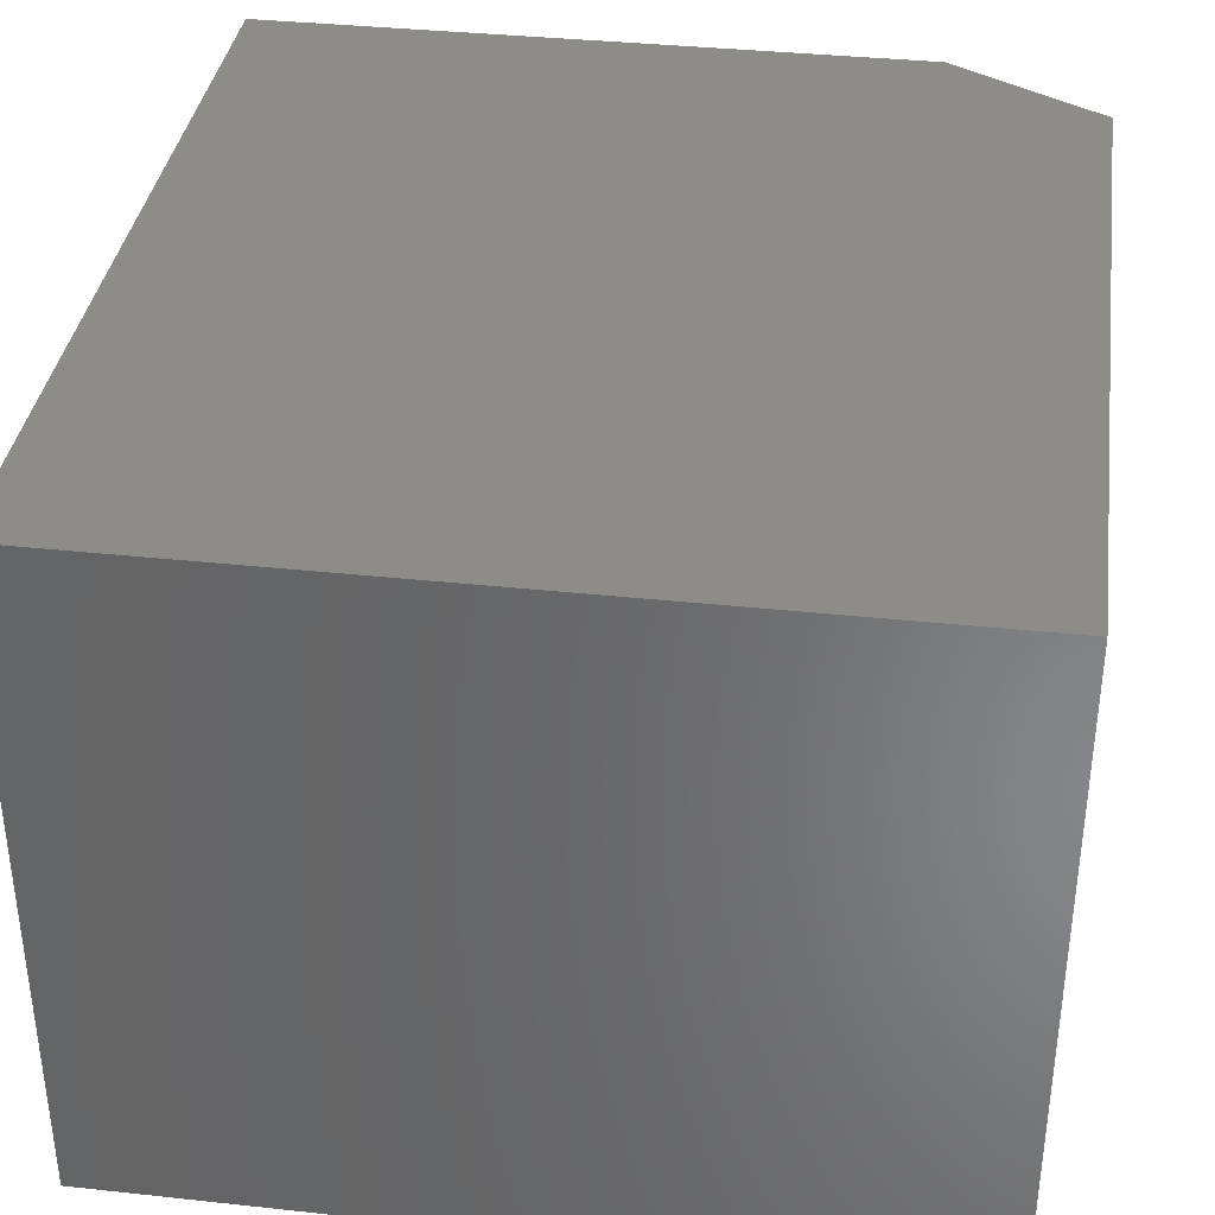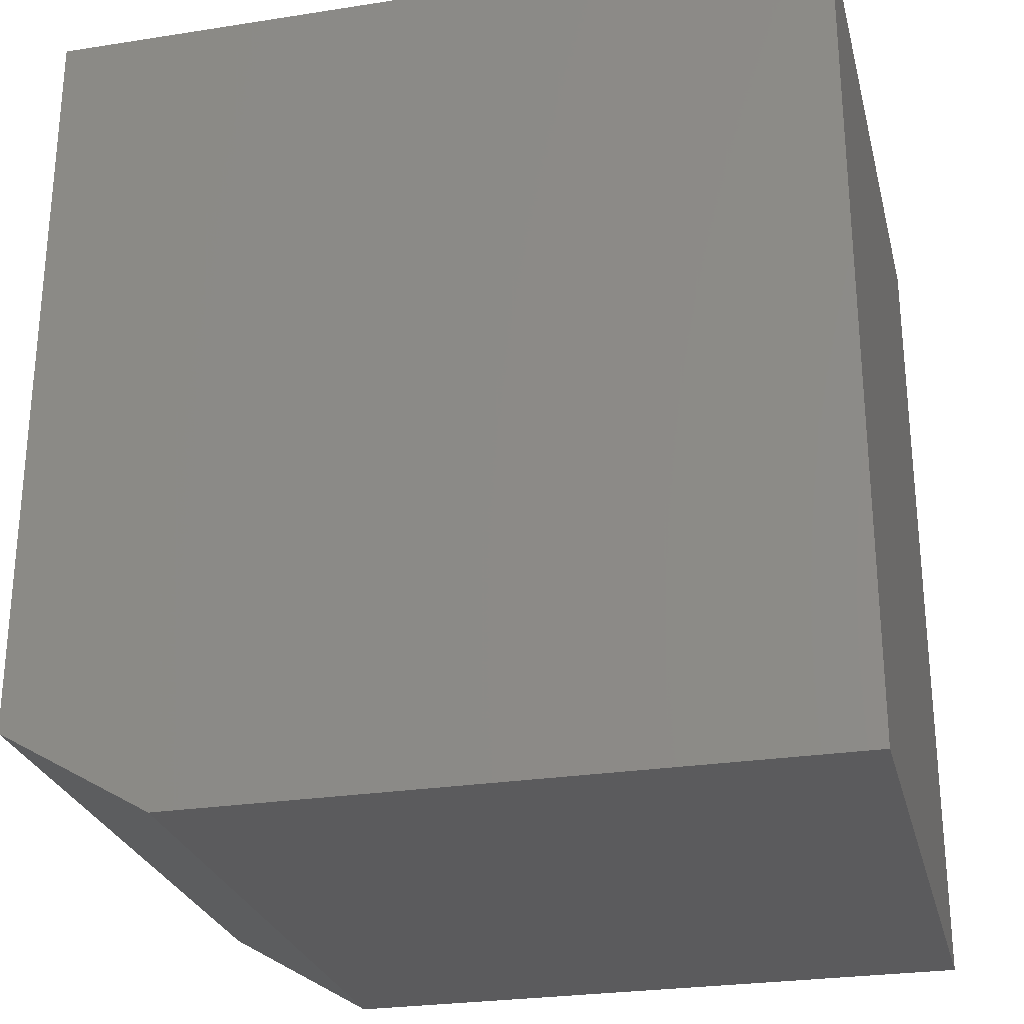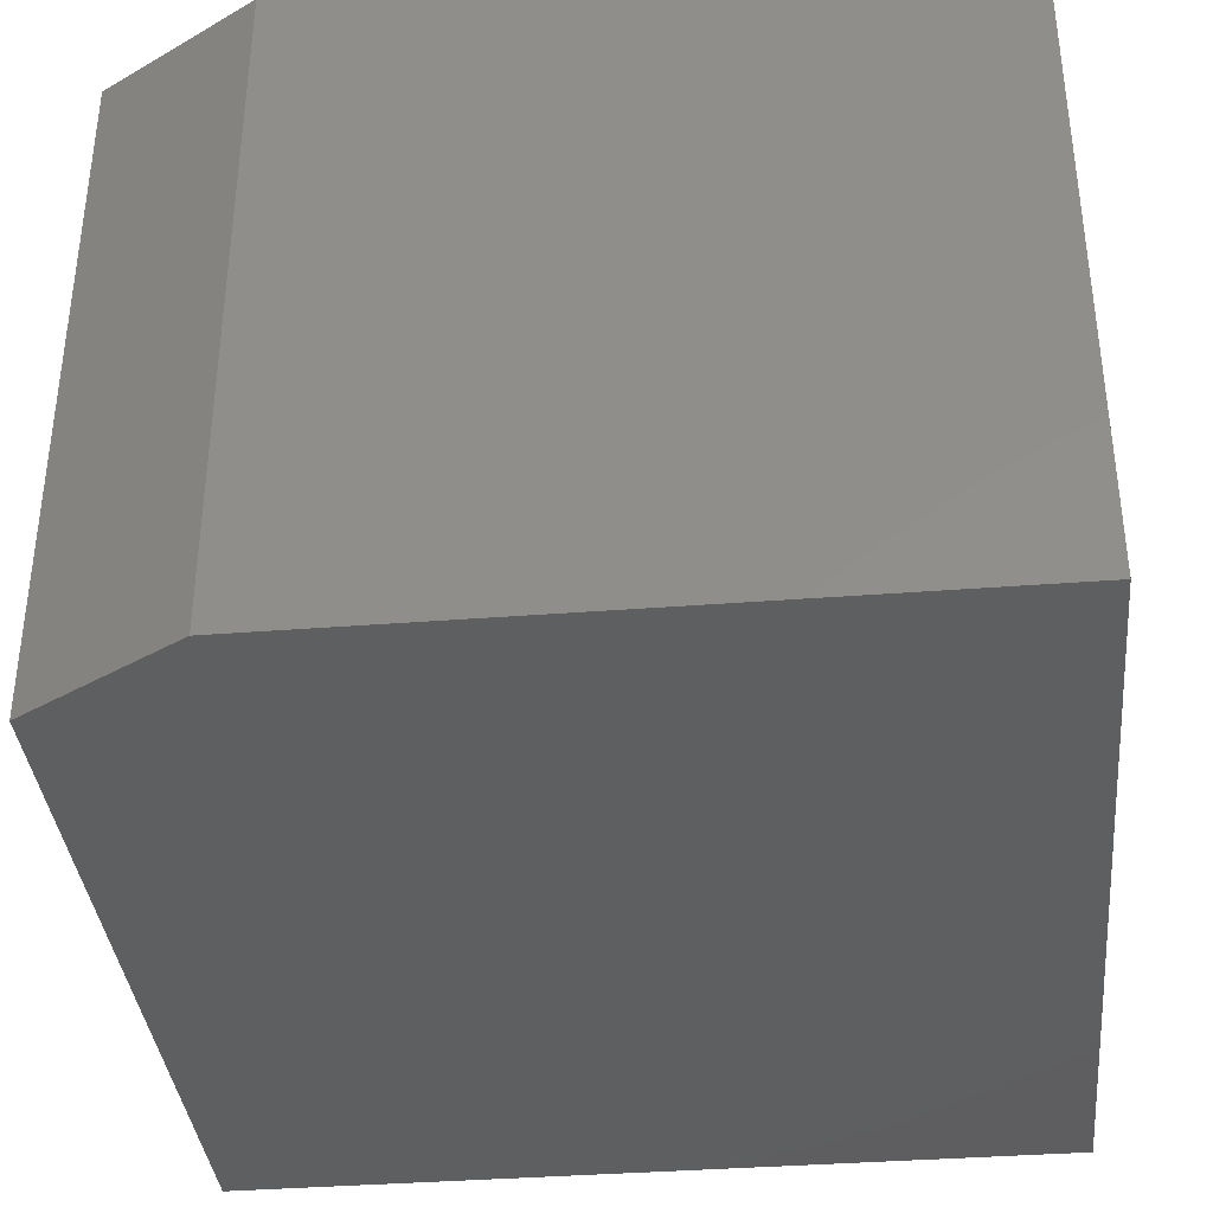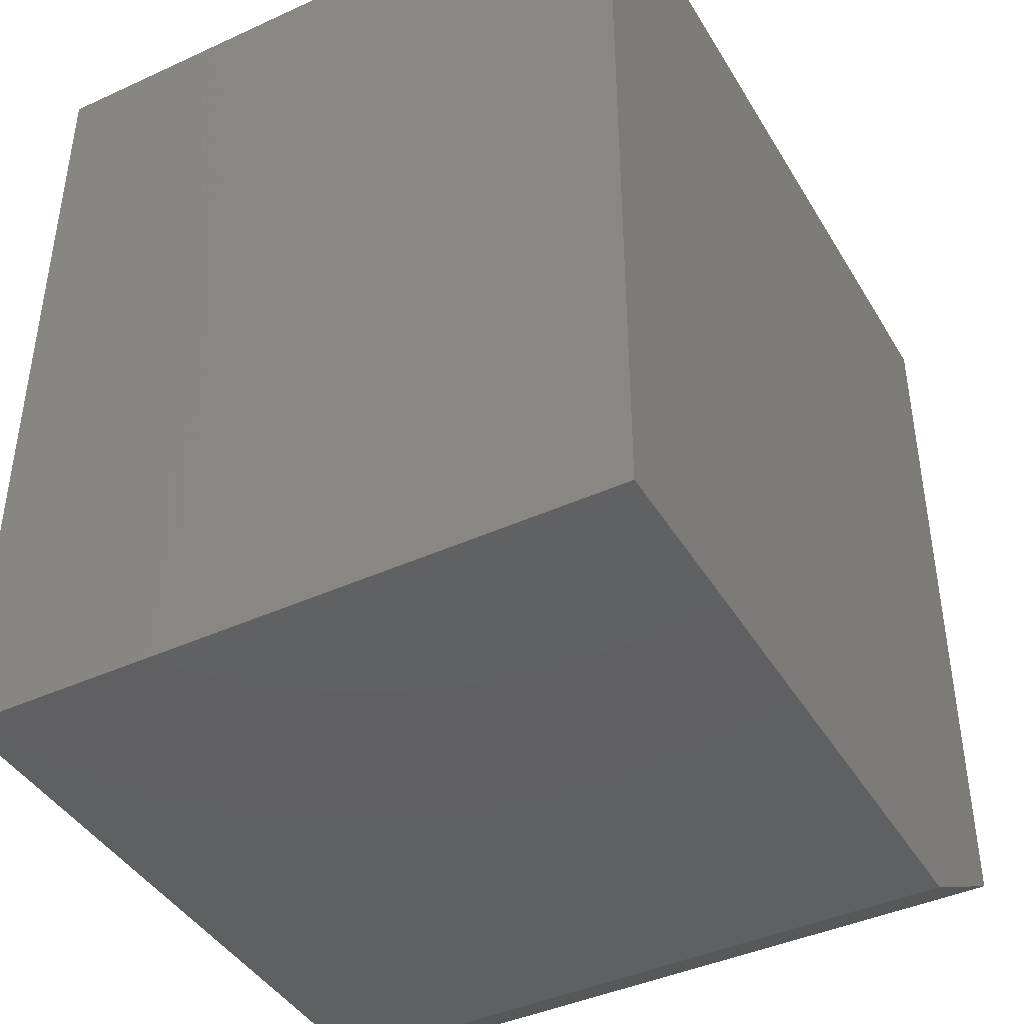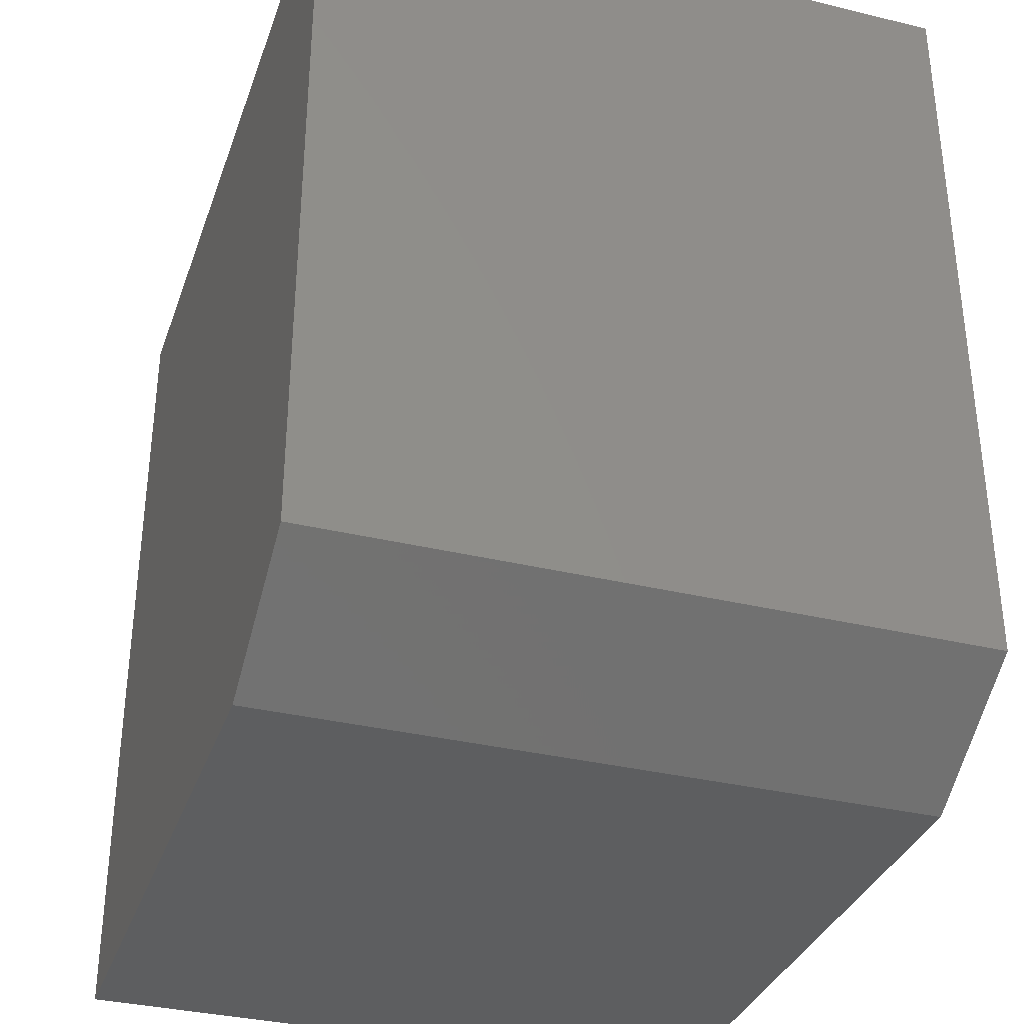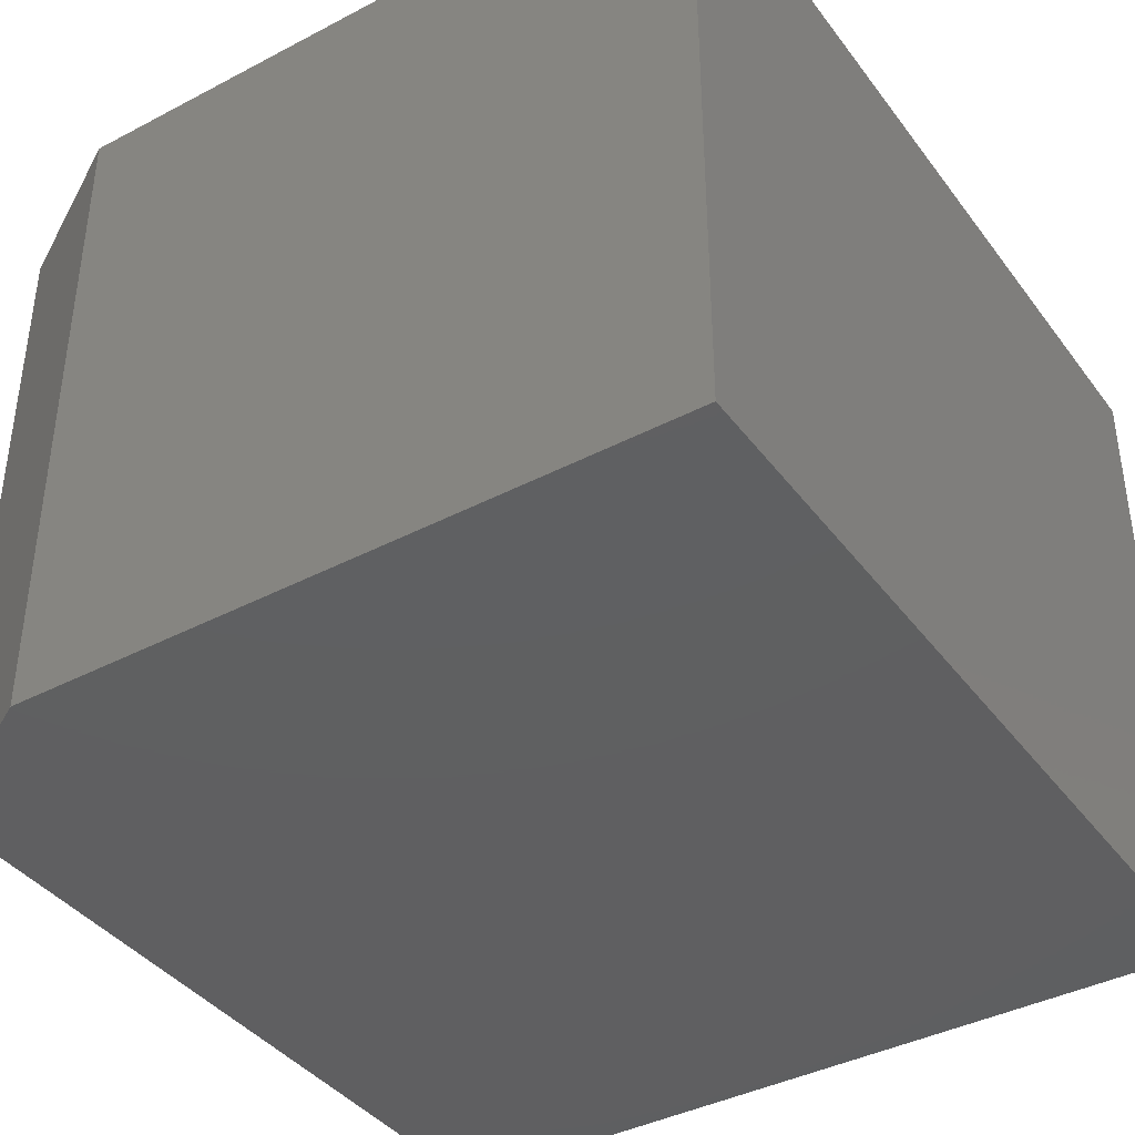
<metadata>
{"format":"stl","ext":"stl","renderer":"f3d","projection":"perspective","resolution":1024,"background":"white","views":[{"elev":36.4,"azim":8.0,"up":"+Y"},{"elev":-26.8,"azim":-166.3,"up":"+Z"},{"elev":-37.1,"azim":-174.3,"up":"+Y"},{"elev":-42.2,"azim":-61.3,"up":"+Z"},{"elev":-34.3,"azim":71.9,"up":"+Z"},{"elev":-39.7,"azim":-147.0,"up":"+Y"}]}
</metadata>
<code>
# stl→obj: 10 verts, 16 faces
v -0.3513 -0.2888 0
v -0.3513 0.2875 0
v 0.2185 -0.2888 0
v 0.2185 0.2875 0
v -0.3513 0.2875 0.75
v 0.3513 0.2875 0.75
v 0.3513 0.2875 0.07812
v 0.3513 -0.2888 0.07812
v 0.3513 -0.2888 0.75
v -0.3513 -0.2888 0.75
f 1 2 3
f 3 2 4
f 5 6 2
f 2 6 7
f 2 7 4
f 8 7 9
f 9 7 6
f 9 10 8
f 8 10 1
f 8 1 3
f 8 3 7
f 7 3 4
f 10 9 5
f 5 9 6
f 2 1 5
f 5 1 10

</code>
